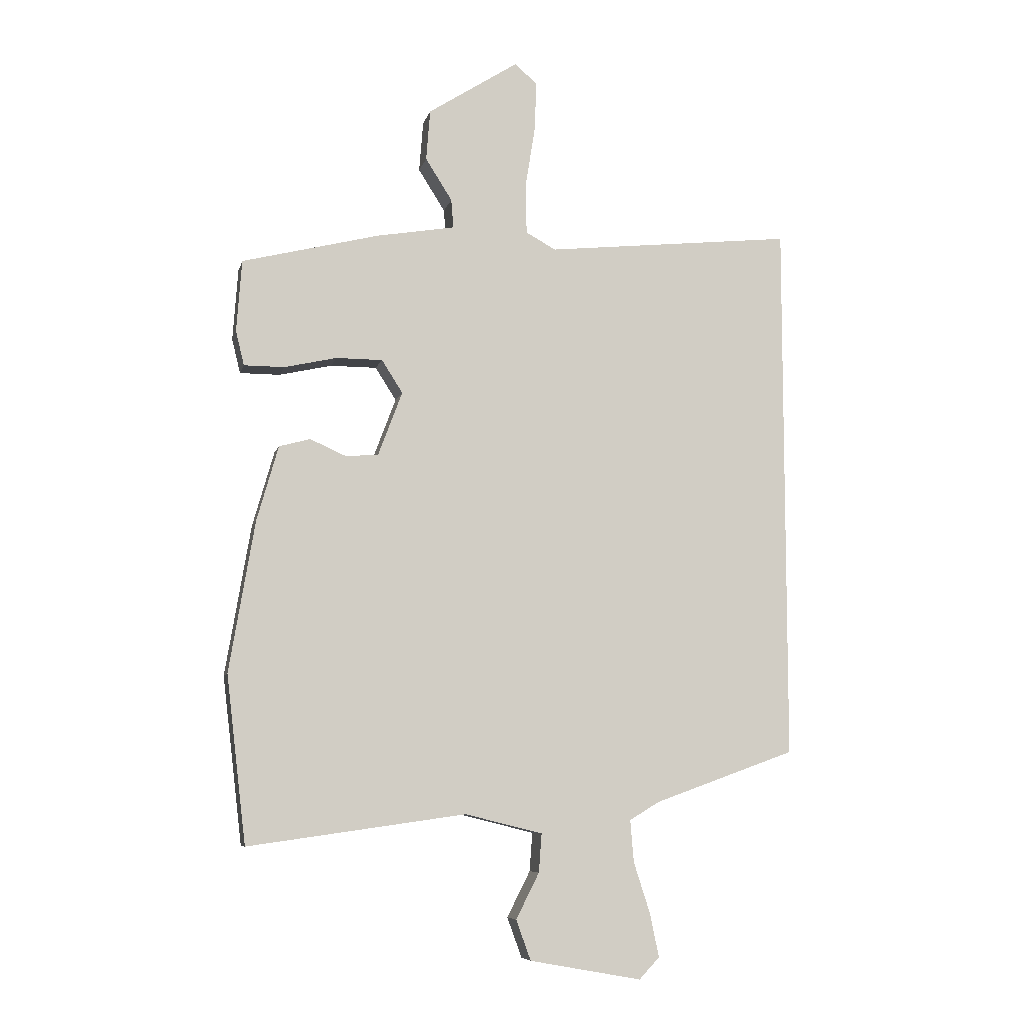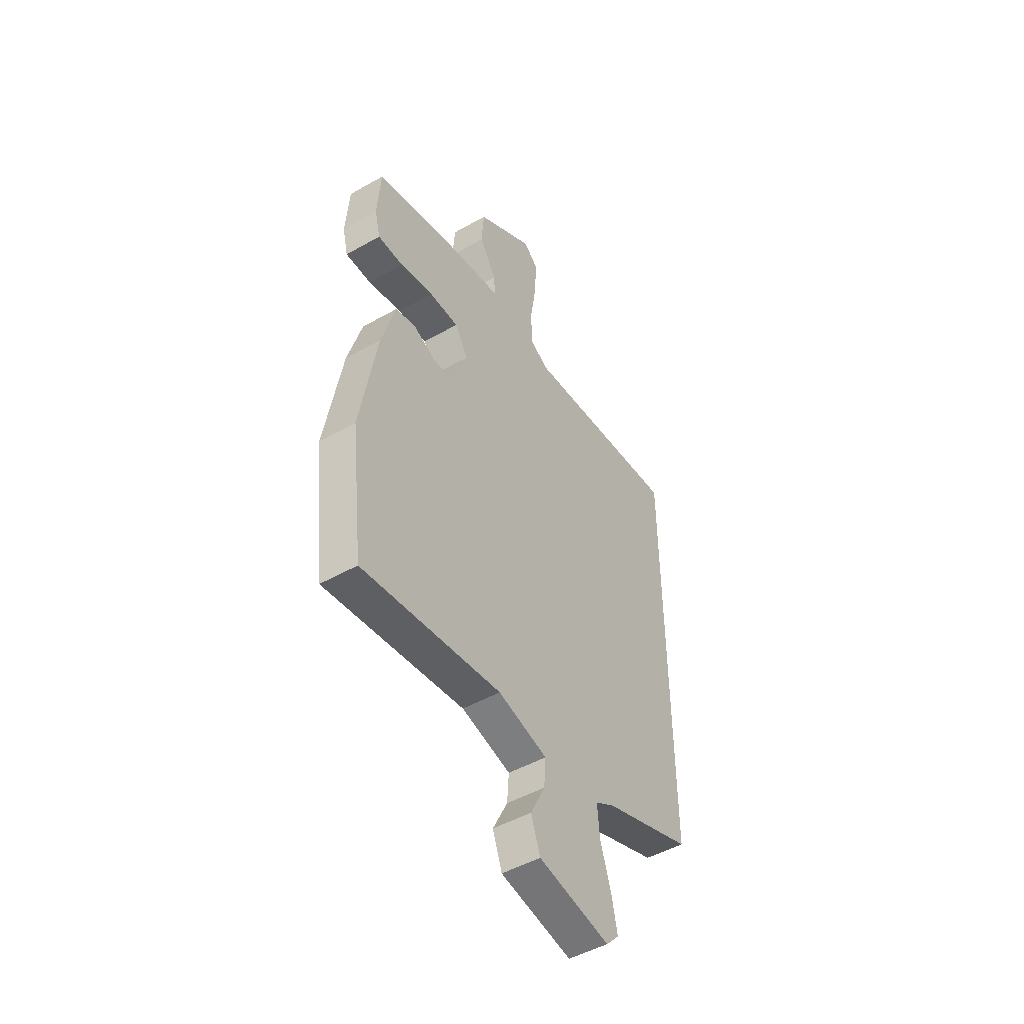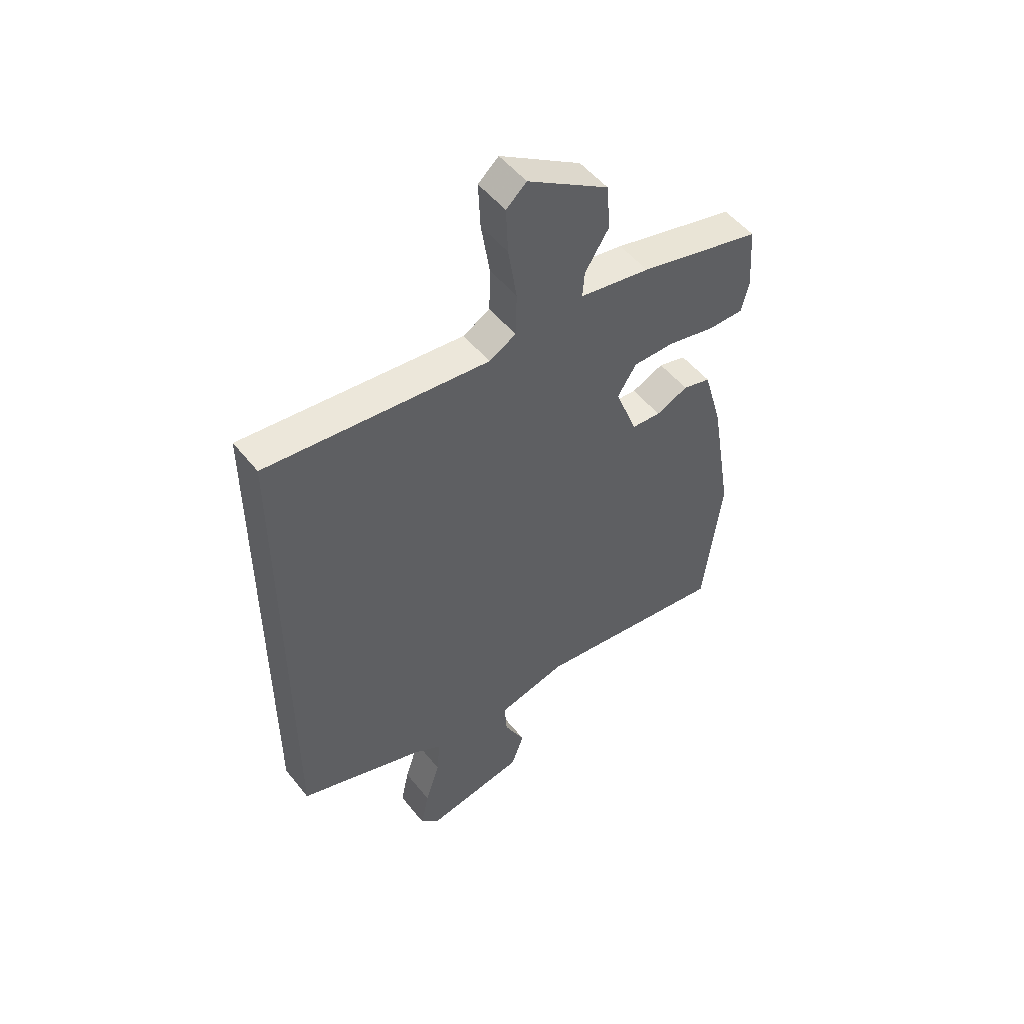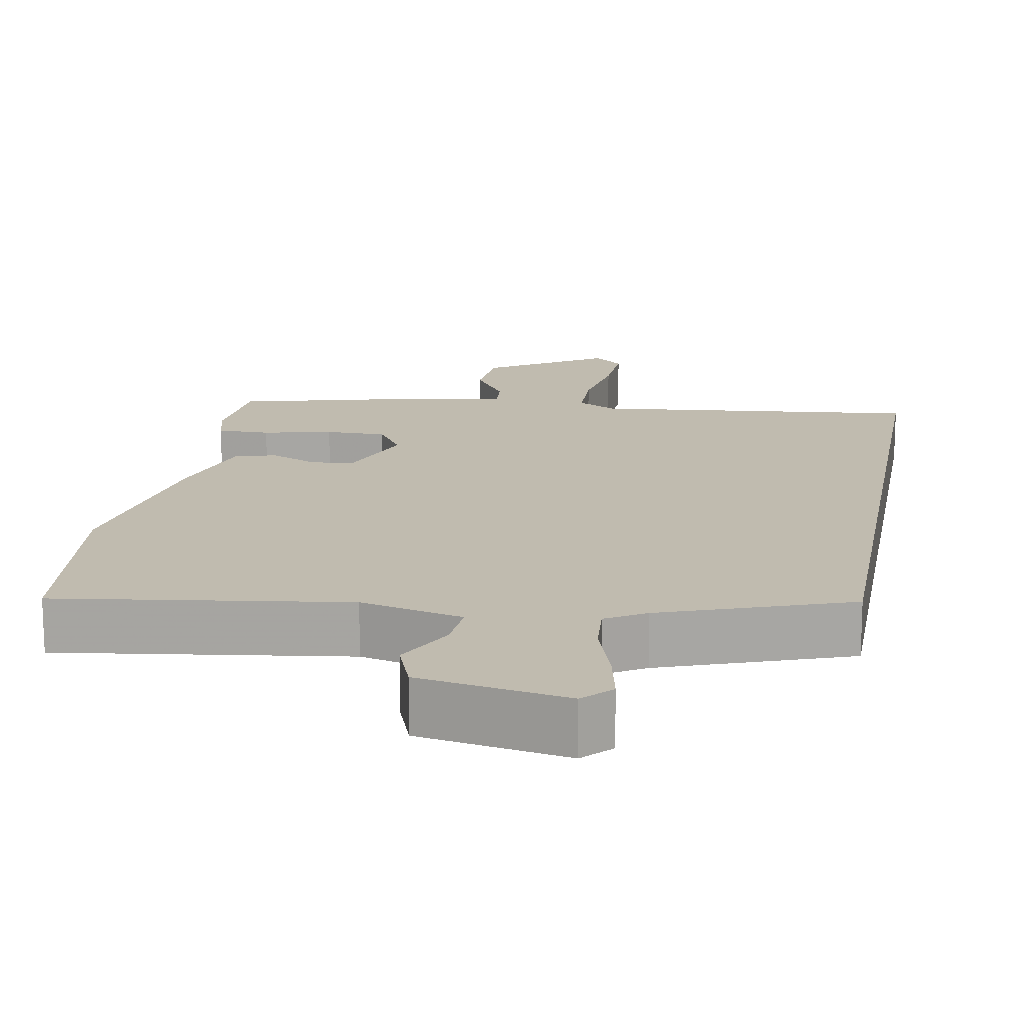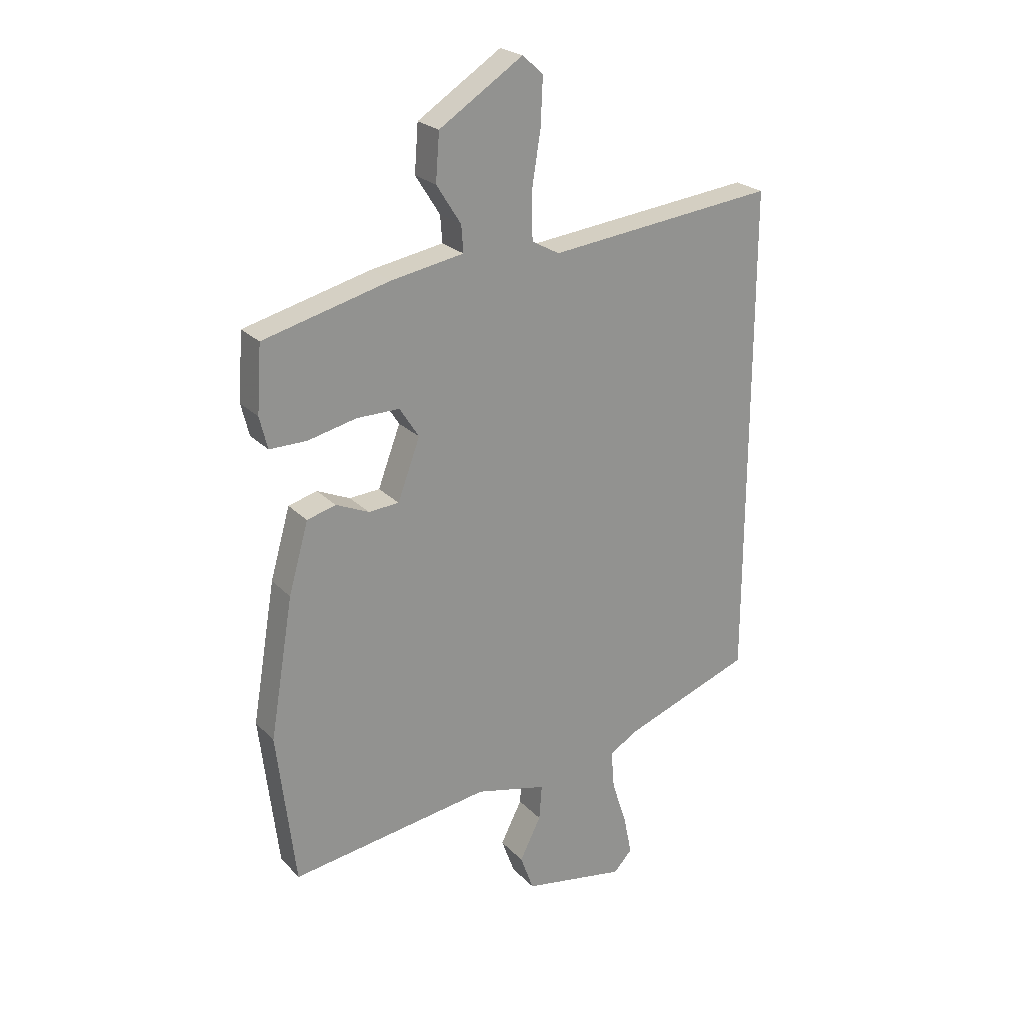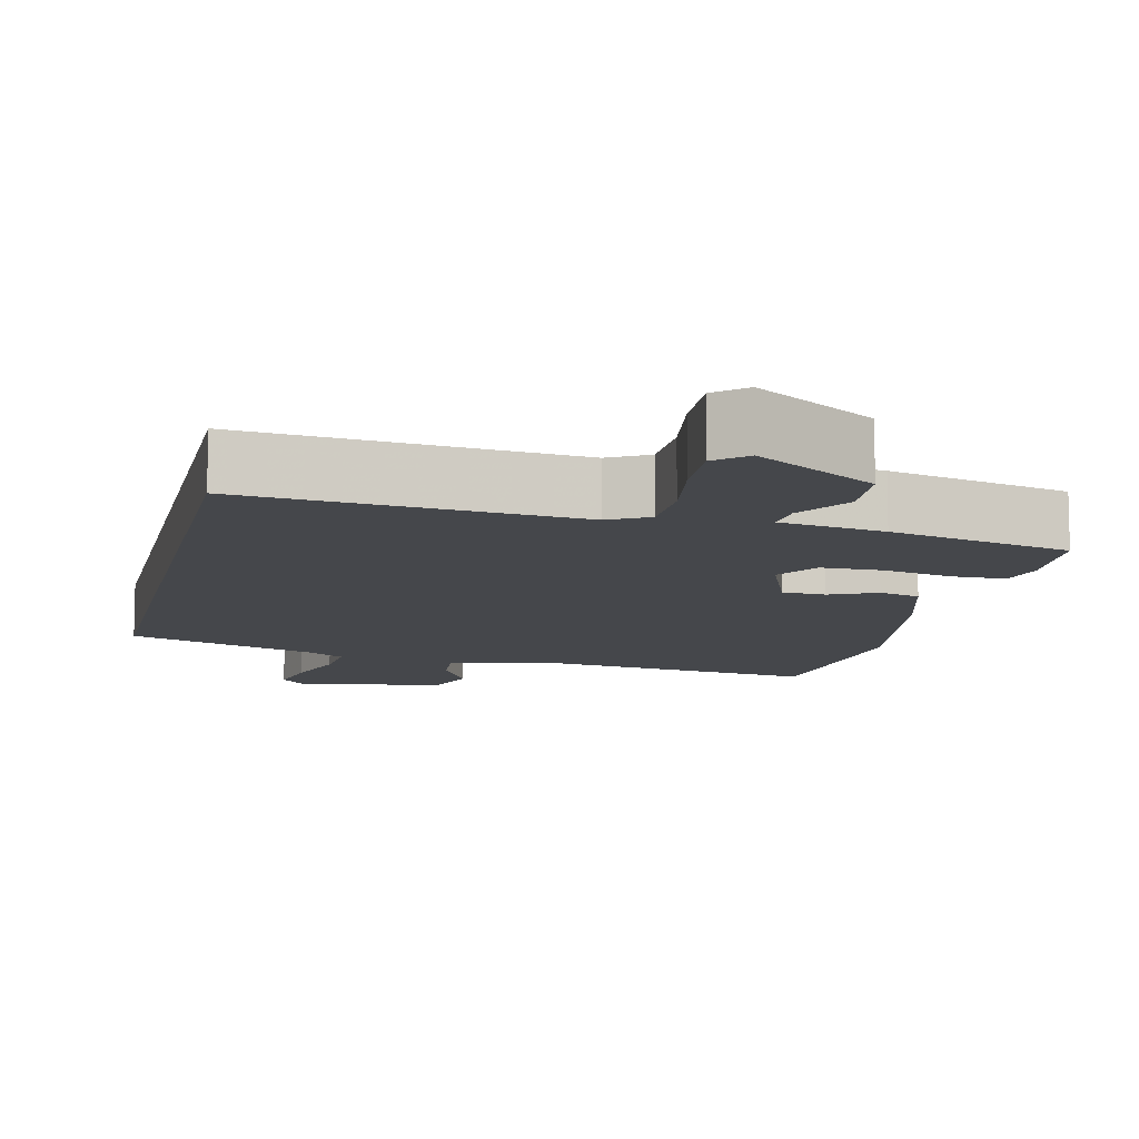
<metadata>
{"format":"obj","ext":"obj","renderer":"f3d","projection":"perspective","resolution":1024,"background":"white","views":[{"elev":-7.7,"azim":167.0,"up":"+Z"},{"elev":-48.6,"azim":122.4,"up":"+Z"},{"elev":51.8,"azim":-37.5,"up":"+Z"},{"elev":16.1,"azim":-169.8,"up":"+Y"},{"elev":23.9,"azim":148.0,"up":"+Z"},{"elev":-10.5,"azim":-12.7,"up":"+Y"}]}
</metadata>
<code>
v 0.51 0.07 0.427
v 0.519 0.07 0.3
v 0.504 0.07 0.239
v 0.433 0.07 0.239
v 0.34 0.07 0.26
v 0.258 0.07 0.26
v 0.221 0.07 0.202
v 0.264 0.07 0.088
v 0.322 0.07 0.084
v 0.385 0.07 0.112
v 0.44 0.07 0.097
v 0.478 0.07 -0.036
v 0.523 0.07 -0.303
v 0.488 0.07 -0.598
v 0.103 0.07 -0.544
v -0.034 0.07 -0.578
v -0.029 0.07 -0.646
v 0.012 0.07 -0.727
v -0.014 0.07 -0.798
v -0.212 0.07 -0.834
v -0.248 0.07 -0.796
v -0.232 0.07 -0.719
v -0.203 0.07 -0.629
v -0.197 0.07 -0.555
v -0.25 0.07 -0.523
v -0.5 0.07 -0.433
v -0.5 0.07 0.529
v -0.061 0.07 0.482
v -0.008 0.07 0.511
v -0.006 0.07 0.598
v -0.023 0.07 0.705
v -0.027 0.07 0.795
v 0.013 0.07 0.83
v 0.173 0.07 0.727
v 0.18 0.07 0.637
v 0.133 0.07 0.563
v 0.129 0.07 0.512
v 0.268 0.07 0.488
v 0.51 0 0.427
v 0.519 0 0.3
v 0.504 0 0.239
v 0.433 0 0.239
v 0.34 0 0.26
v 0.258 0 0.26
v 0.221 0 0.202
v 0.264 0 0.088
v 0.322 0 0.084
v 0.385 0 0.112
v 0.44 0 0.097
v 0.478 0 -0.036
v 0.523 0 -0.303
v 0.488 0 -0.598
v 0.103 0 -0.544
v -0.034 0 -0.578
v -0.029 0 -0.646
v 0.012 0 -0.727
v -0.014 0 -0.798
v -0.212 0 -0.834
v -0.248 0 -0.796
v -0.232 0 -0.719
v -0.203 0 -0.629
v -0.197 0 -0.555
v -0.25 0 -0.523
v -0.5 0 -0.433
v -0.5 0 0.529
v -0.061 0 0.482
v -0.008 0 0.511
v -0.006 0 0.598
v -0.023 0 0.705
v -0.027 0 0.795
v 0.013 0 0.83
v 0.173 0 0.727
v 0.18 0 0.637
v 0.133 0 0.563
v 0.129 0 0.512
v 0.268 0 0.488
f 3 4 5
f 2 3 5
f 1 2 5
f 38 1 5
f 37 38 5
f 34 35 36
f 33 34 36
f 32 33 36
f 31 32 36
f 30 31 36
f 29 30 36 37
f 37 5 6
f 29 37 6
f 28 29 6
f 28 6 7
f 27 28 7
f 26 27 7
f 25 26 7
f 21 22 23
f 20 21 23
f 19 20 23
f 18 19 23
f 17 18 23
f 16 17 23 24
f 25 7 8
f 24 25 8
f 16 24 8
f 15 16 8
f 13 14 15
f 12 13 15
f 11 12 15
f 10 11 15
f 9 10 15
f 8 9 15
f 43 42 41
f 43 41 40
f 43 40 39
f 43 39 76
f 43 76 75
f 74 73 72
f 74 72 71
f 74 71 70
f 74 70 69
f 74 69 68
f 75 74 68 67
f 44 43 75
f 44 75 67
f 44 67 66
f 45 44 66
f 45 66 65
f 45 65 64
f 45 64 63
f 61 60 59
f 61 59 58
f 61 58 57
f 61 57 56
f 61 56 55
f 62 61 55 54
f 46 45 63
f 46 63 62
f 46 62 54
f 46 54 53
f 53 52 51
f 53 51 50
f 53 50 49
f 53 49 48
f 53 48 47
f 53 47 46
f 1 39 40 2
f 2 40 41 3
f 3 41 42 4
f 4 42 43 5
f 5 43 44 6
f 6 44 45 7
f 7 45 46 8
f 8 46 47 9
f 9 47 48 10
f 10 48 49 11
f 11 49 50 12
f 12 50 51 13
f 13 51 52 14
f 14 52 53 15
f 15 53 54 16
f 16 54 55 17
f 17 55 56 18
f 18 56 57 19
f 19 57 58 20
f 20 58 59 21
f 21 59 60 22
f 22 60 61 23
f 23 61 62 24
f 24 62 63 25
f 25 63 64 26
f 26 64 65 27
f 27 65 66 28
f 28 66 67 29
f 29 67 68 30
f 30 68 69 31
f 31 69 70 32
f 32 70 71 33
f 33 71 72 34
f 34 72 73 35
f 35 73 74 36
f 36 74 75 37
f 37 75 76 38
f 38 76 39 1

</code>
